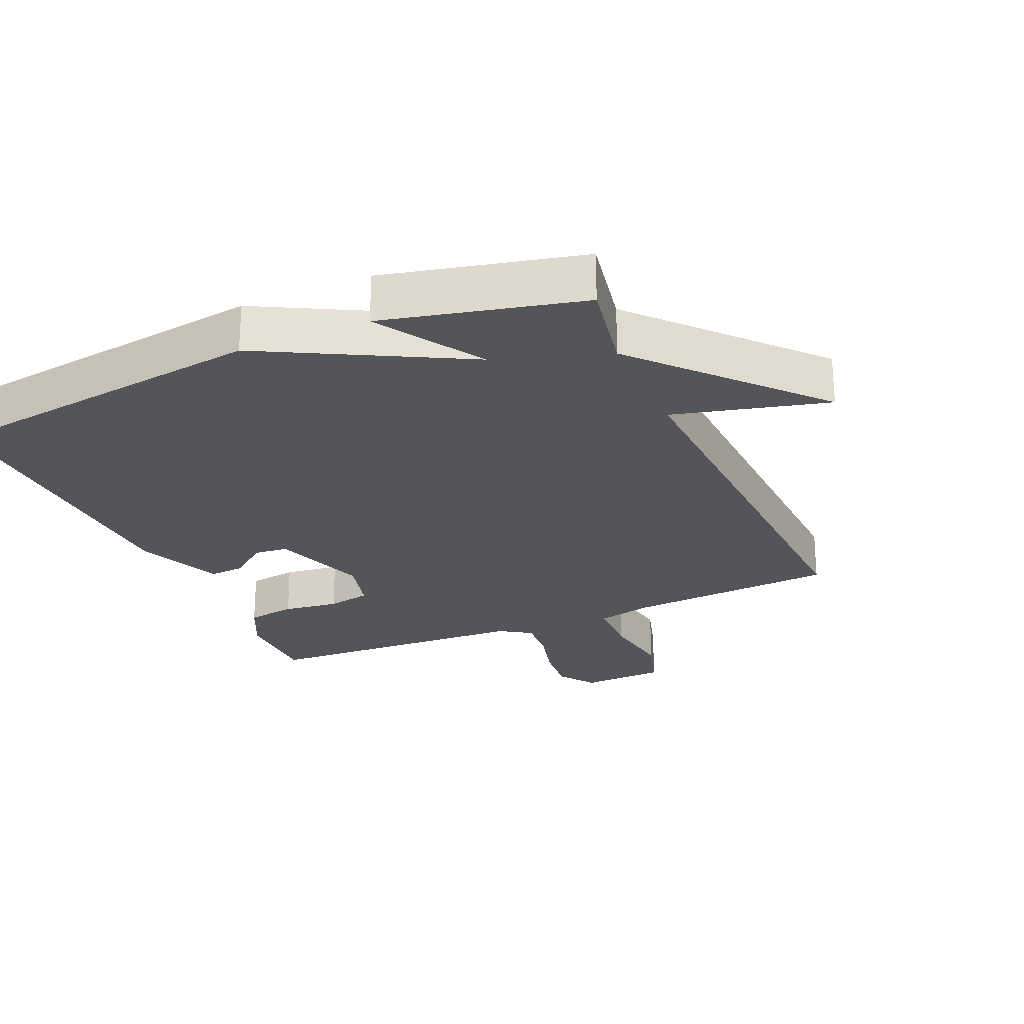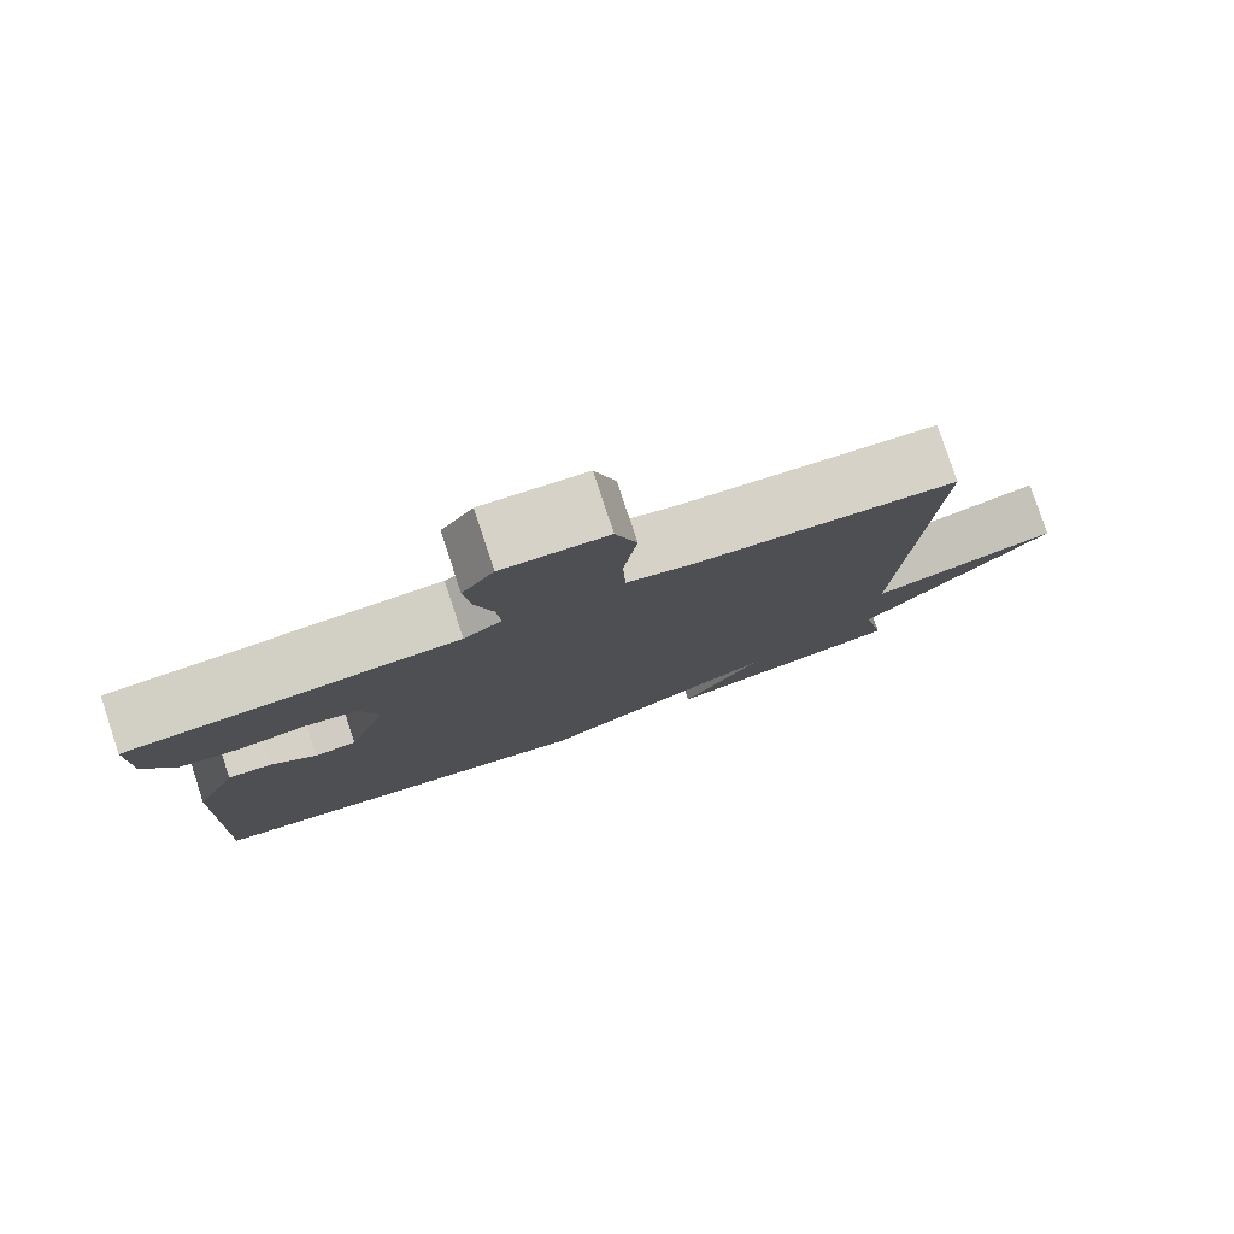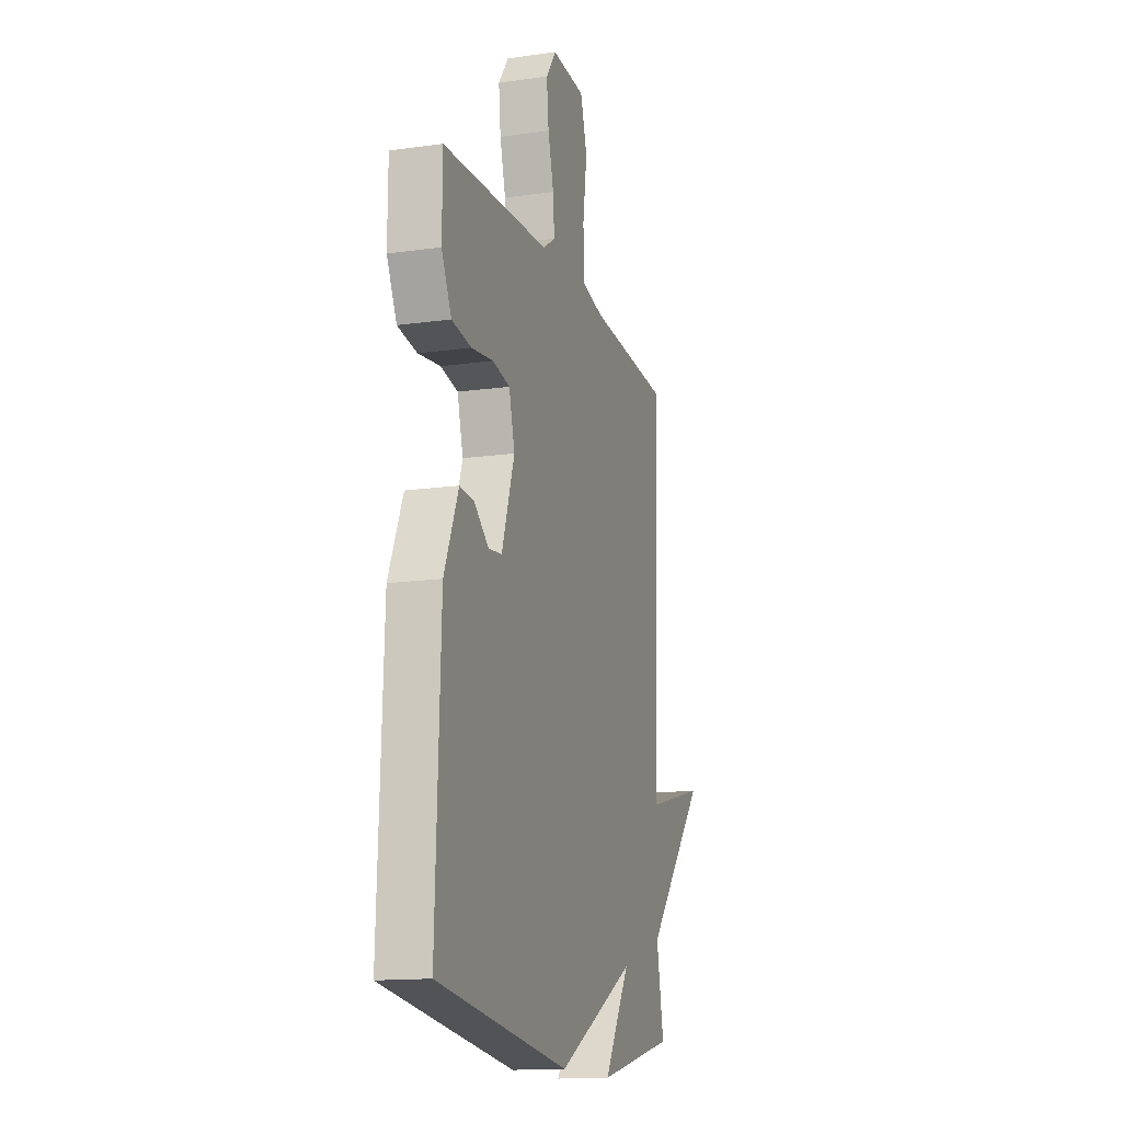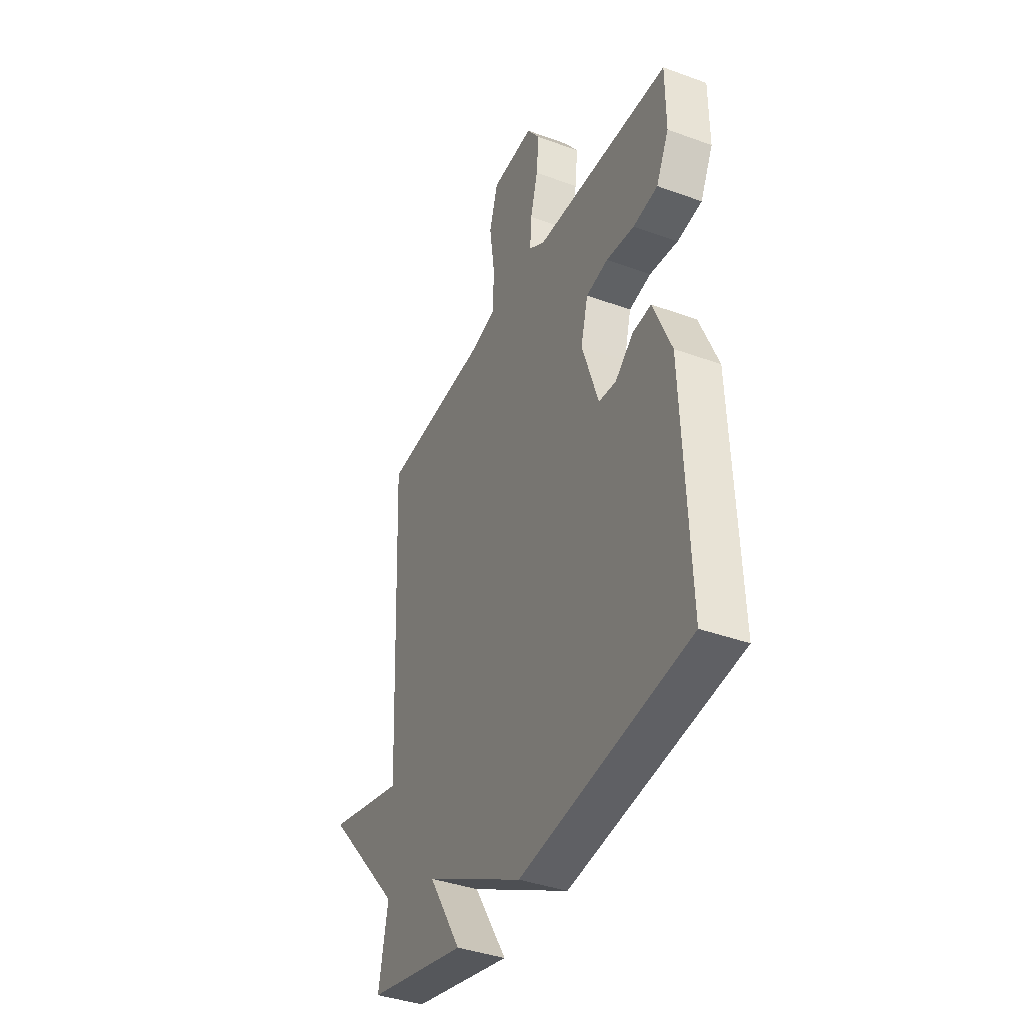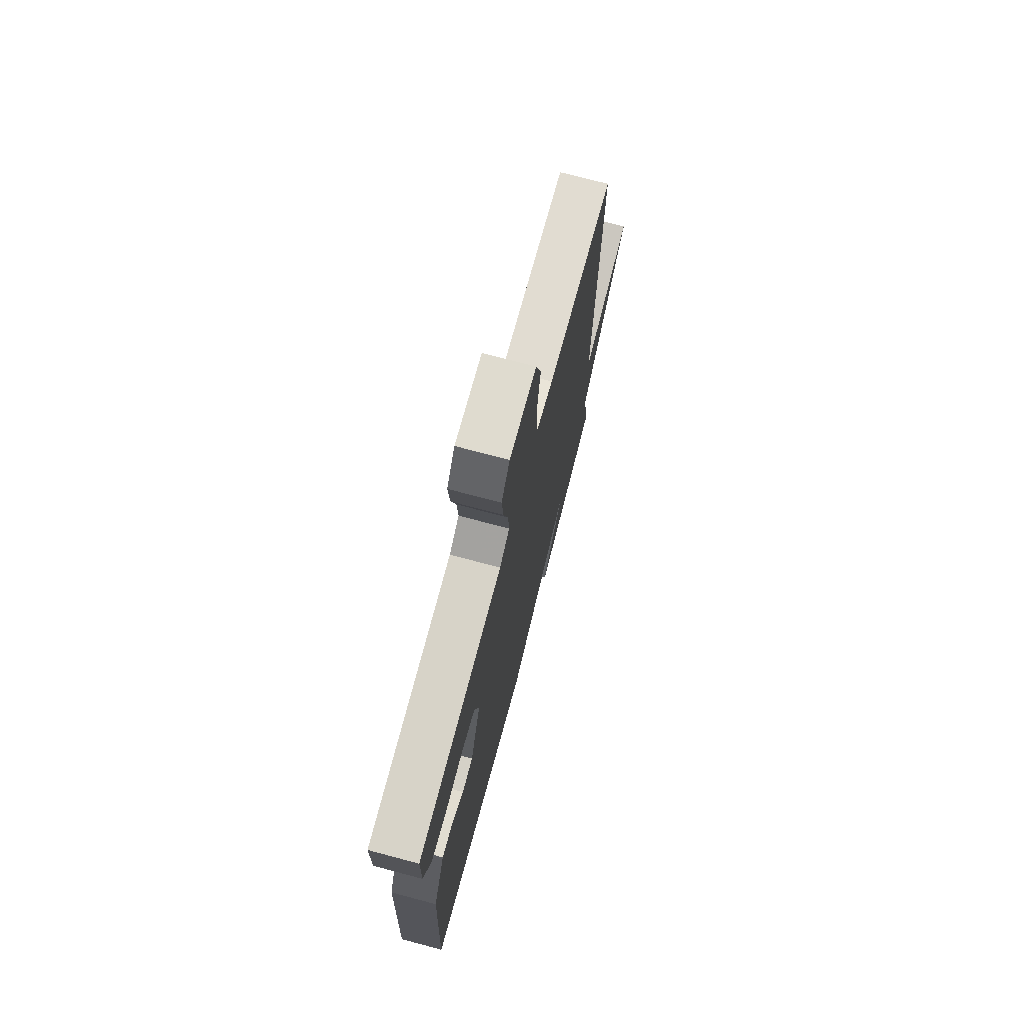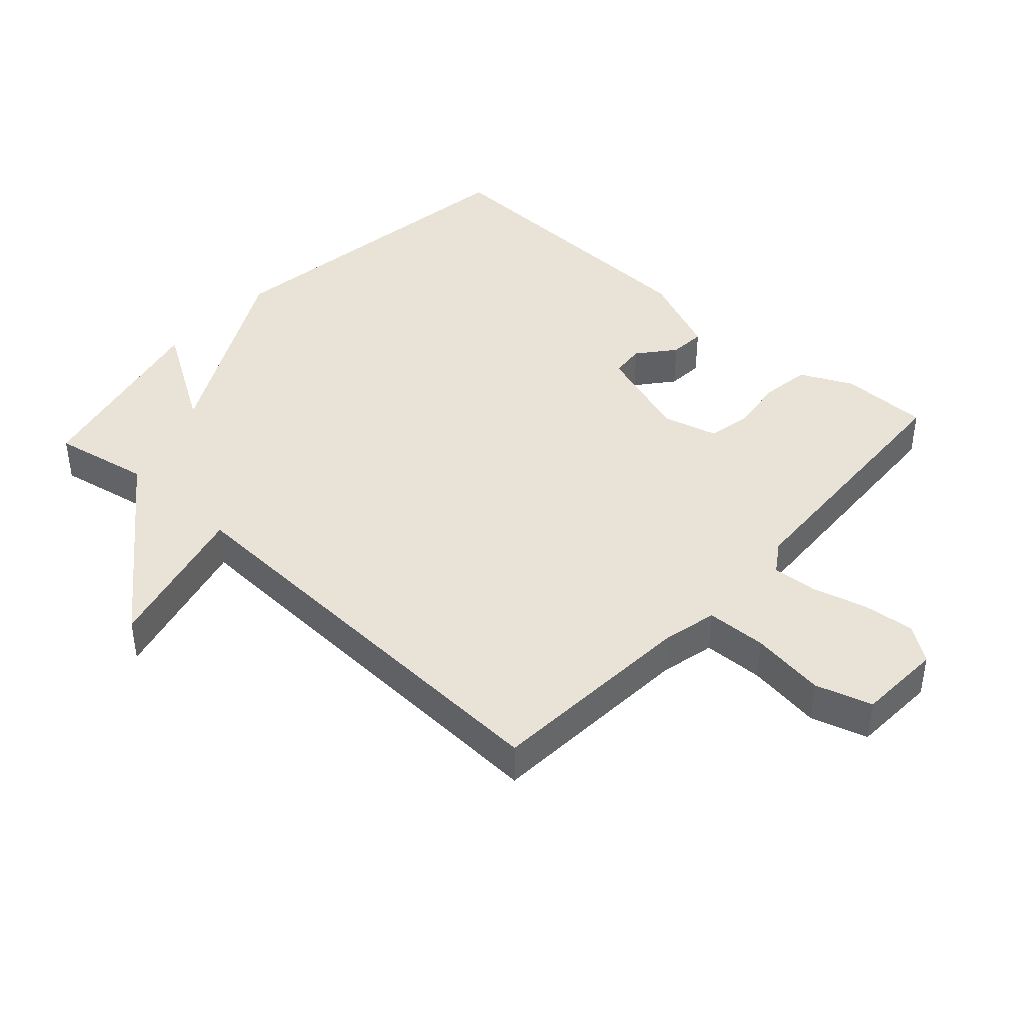
<metadata>
{"format":"obj","ext":"obj","renderer":"f3d","projection":"perspective","resolution":1024,"background":"white","views":[{"elev":-24.7,"azim":-156.3,"up":"+Y"},{"elev":79.9,"azim":161.7,"up":"+Z"},{"elev":-14.7,"azim":107.0,"up":"+Z"},{"elev":-39.1,"azim":65.5,"up":"+Z"},{"elev":73.1,"azim":104.9,"up":"+Z"},{"elev":41.9,"azim":-47.7,"up":"+Y"}]}
</metadata>
<code>
v 0.5 0.07 0.5
v 0.501 0.07 0.366
v 0.463 0.07 0.288
v 0.389 0.07 0.277
v 0.305 0.07 0.288
v 0.239 0.07 0.275
v 0.217 0.07 0.192
v 0.266 0.07 0.046
v 0.318 0.07 0.041
v 0.373 0.07 0.086
v 0.428 0.07 0.09
v 0.482 0.07 -0.038
v 0.5 0.07 -0.5
v -0.003 0.07 -0.569
v -0.301 0.07 -0.41
v -0.203 0.07 -0.569
v -0.5 0.07 -0.5
v -0.472 0.07 -0.354
v -0.704 0.07 -0.095
v -0.472 0.07 -0.154
v -0.5 0.07 0.5
v -0.183 0.07 0.521
v -0.1 0.07 0.54
v -0.097 0.07 0.631
v -0.113 0.07 0.743
v -0.087 0.07 0.828
v 0.041 0.07 0.834
v 0.08 0.07 0.779
v 0.072 0.07 0.701
v 0.05 0.07 0.619
v 0.045 0.07 0.552
v 0.092 0.07 0.521
v 0.5 0 0.5
v 0.501 0 0.366
v 0.463 0 0.288
v 0.389 0 0.277
v 0.305 0 0.288
v 0.239 0 0.275
v 0.217 0 0.192
v 0.266 0 0.046
v 0.318 0 0.041
v 0.373 0 0.086
v 0.428 0 0.09
v 0.482 0 -0.038
v 0.5 0 -0.5
v -0.003 0 -0.569
v -0.301 0 -0.41
v -0.203 0 -0.569
v -0.5 0 -0.5
v -0.472 0 -0.354
v -0.704 0 -0.095
v -0.472 0 -0.154
v -0.5 0 0.5
v -0.183 0 0.521
v -0.1 0 0.54
v -0.097 0 0.631
v -0.113 0 0.743
v -0.087 0 0.828
v 0.041 0 0.834
v 0.08 0 0.779
v 0.072 0 0.701
v 0.05 0 0.619
v 0.045 0 0.552
v 0.092 0 0.521
f 28 29 30
f 27 28 30
f 26 27 30
f 25 26 30
f 24 25 30
f 23 24 30 31
f 22 23 31 32
f 22 32 1
f 21 22 1
f 20 21 1
f 15 16 17 18
f 15 18 19 20
f 12 13 14
f 11 12 14
f 10 11 14
f 9 10 14
f 14 15 20
f 9 14 20
f 8 9 20
f 3 4 5
f 2 3 5
f 1 2 5
f 1 5 6
f 20 1 6
f 7 8 20
f 6 7 20
f 62 61 60
f 62 60 59
f 62 59 58
f 62 58 57
f 62 57 56
f 63 62 56 55
f 64 63 55 54
f 33 64 54
f 33 54 53
f 33 53 52
f 50 49 48 47
f 52 51 50 47
f 46 45 44
f 46 44 43
f 46 43 42
f 46 42 41
f 52 47 46
f 52 46 41
f 52 41 40
f 37 36 35
f 37 35 34
f 37 34 33
f 38 37 33
f 38 33 52
f 52 40 39
f 52 39 38
f 1 33 34 2
f 2 34 35 3
f 3 35 36 4
f 4 36 37 5
f 5 37 38 6
f 6 38 39 7
f 7 39 40 8
f 8 40 41 9
f 9 41 42 10
f 10 42 43 11
f 11 43 44 12
f 12 44 45 13
f 13 45 46 14
f 14 46 47 15
f 15 47 48 16
f 16 48 49 17
f 17 49 50 18
f 18 50 51 19
f 19 51 52 20
f 20 52 53 21
f 21 53 54 22
f 22 54 55 23
f 23 55 56 24
f 24 56 57 25
f 25 57 58 26
f 26 58 59 27
f 27 59 60 28
f 28 60 61 29
f 29 61 62 30
f 30 62 63 31
f 31 63 64 32
f 32 64 33 1

</code>
